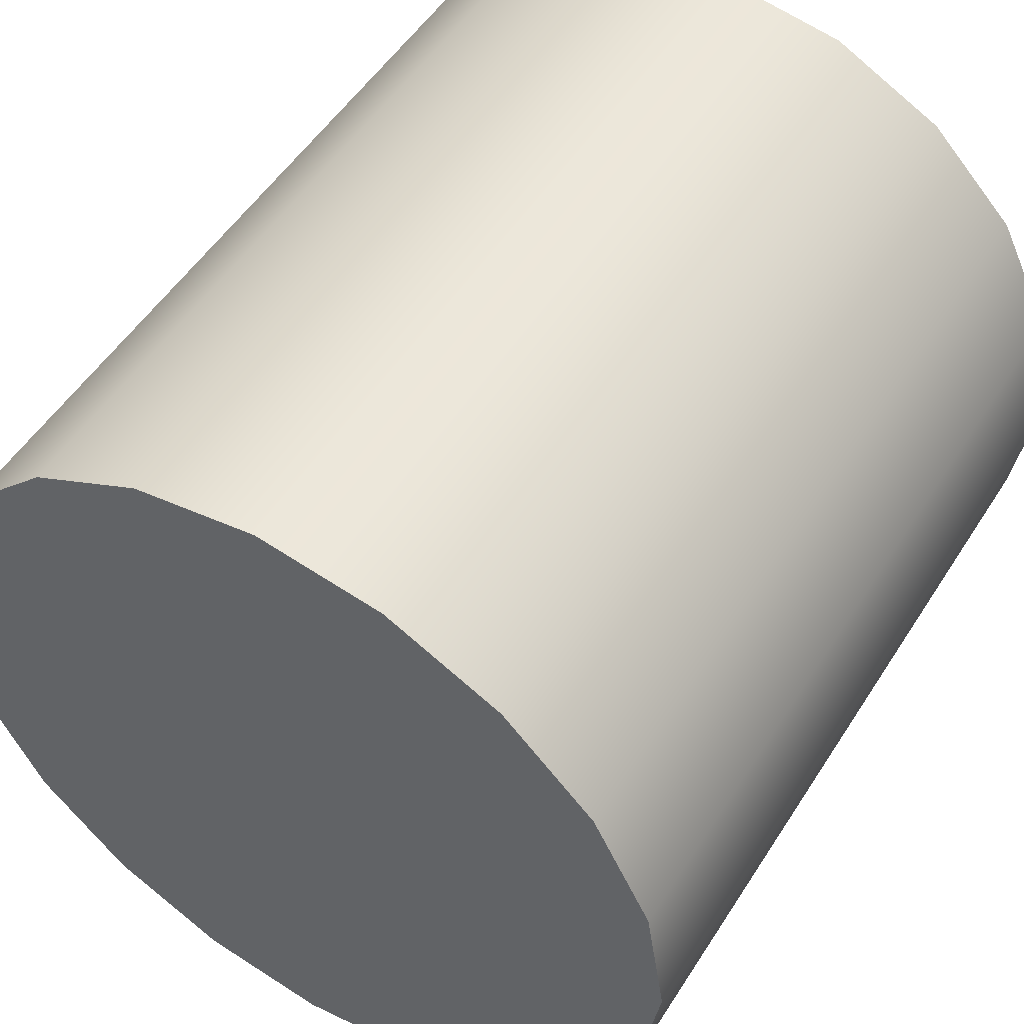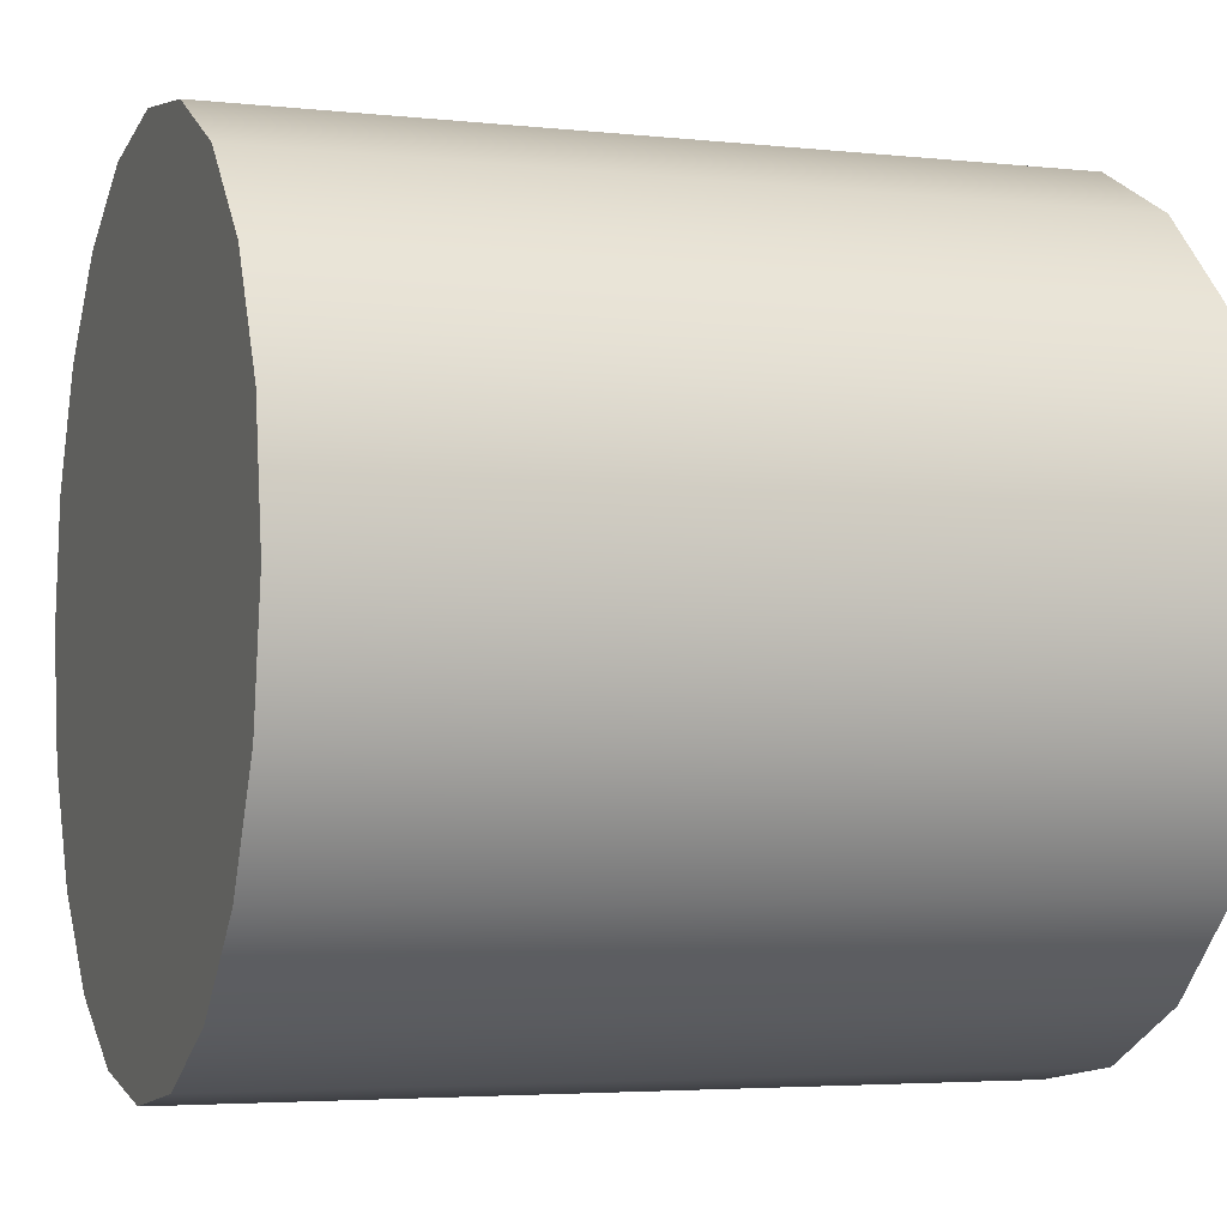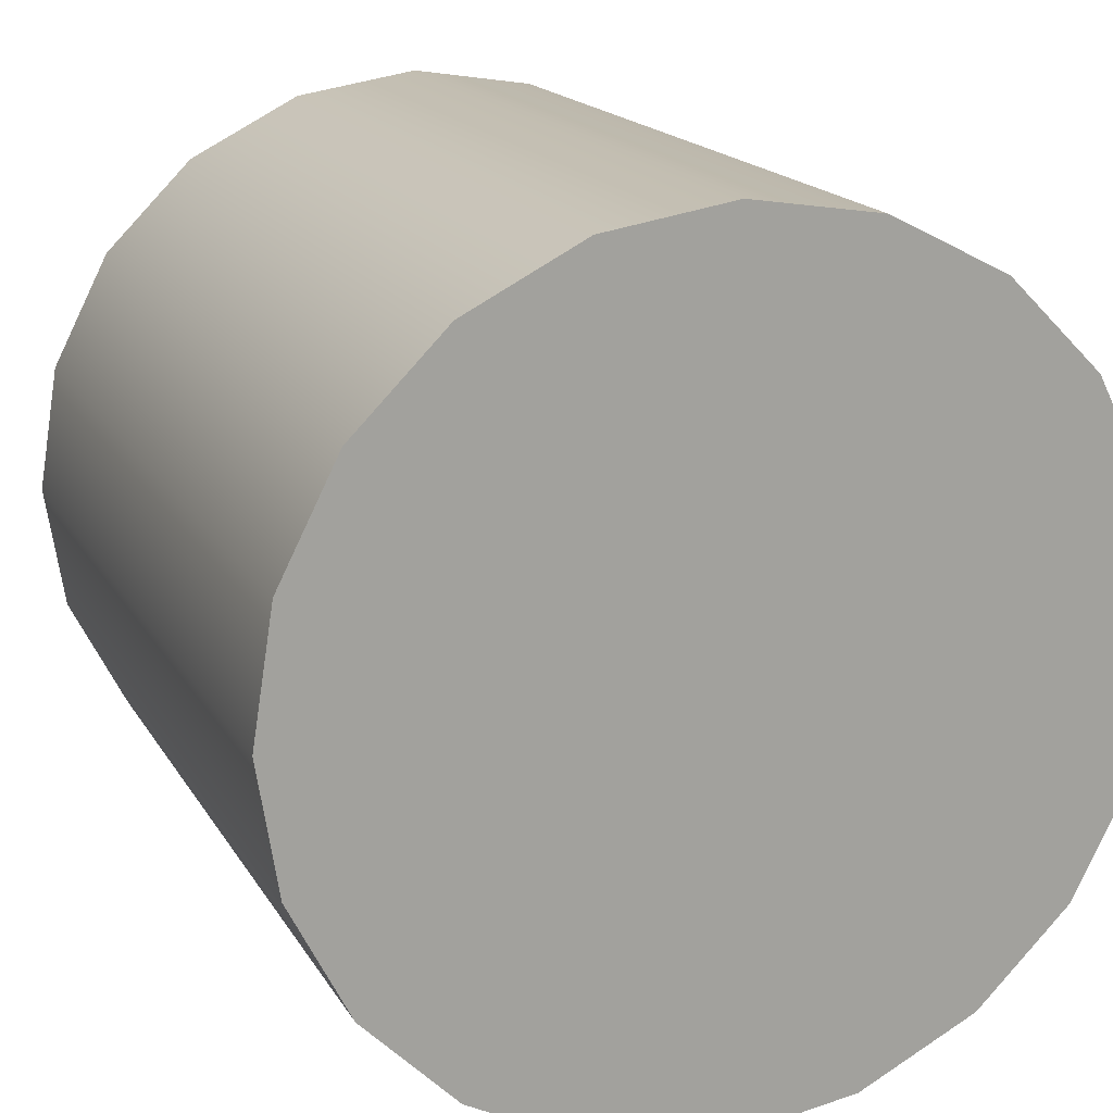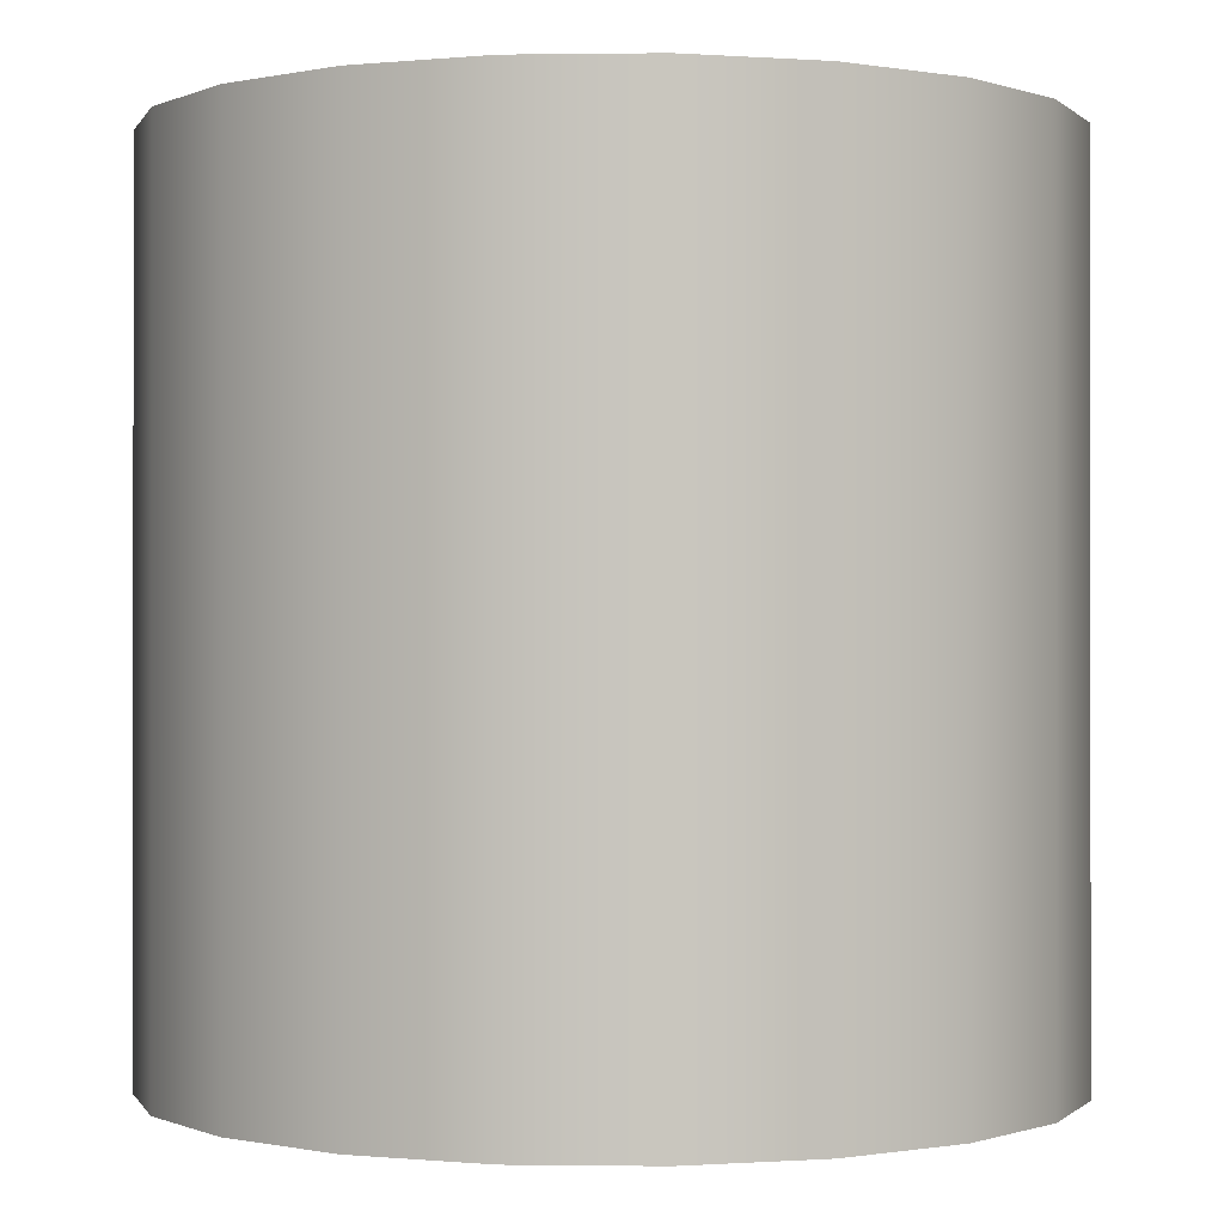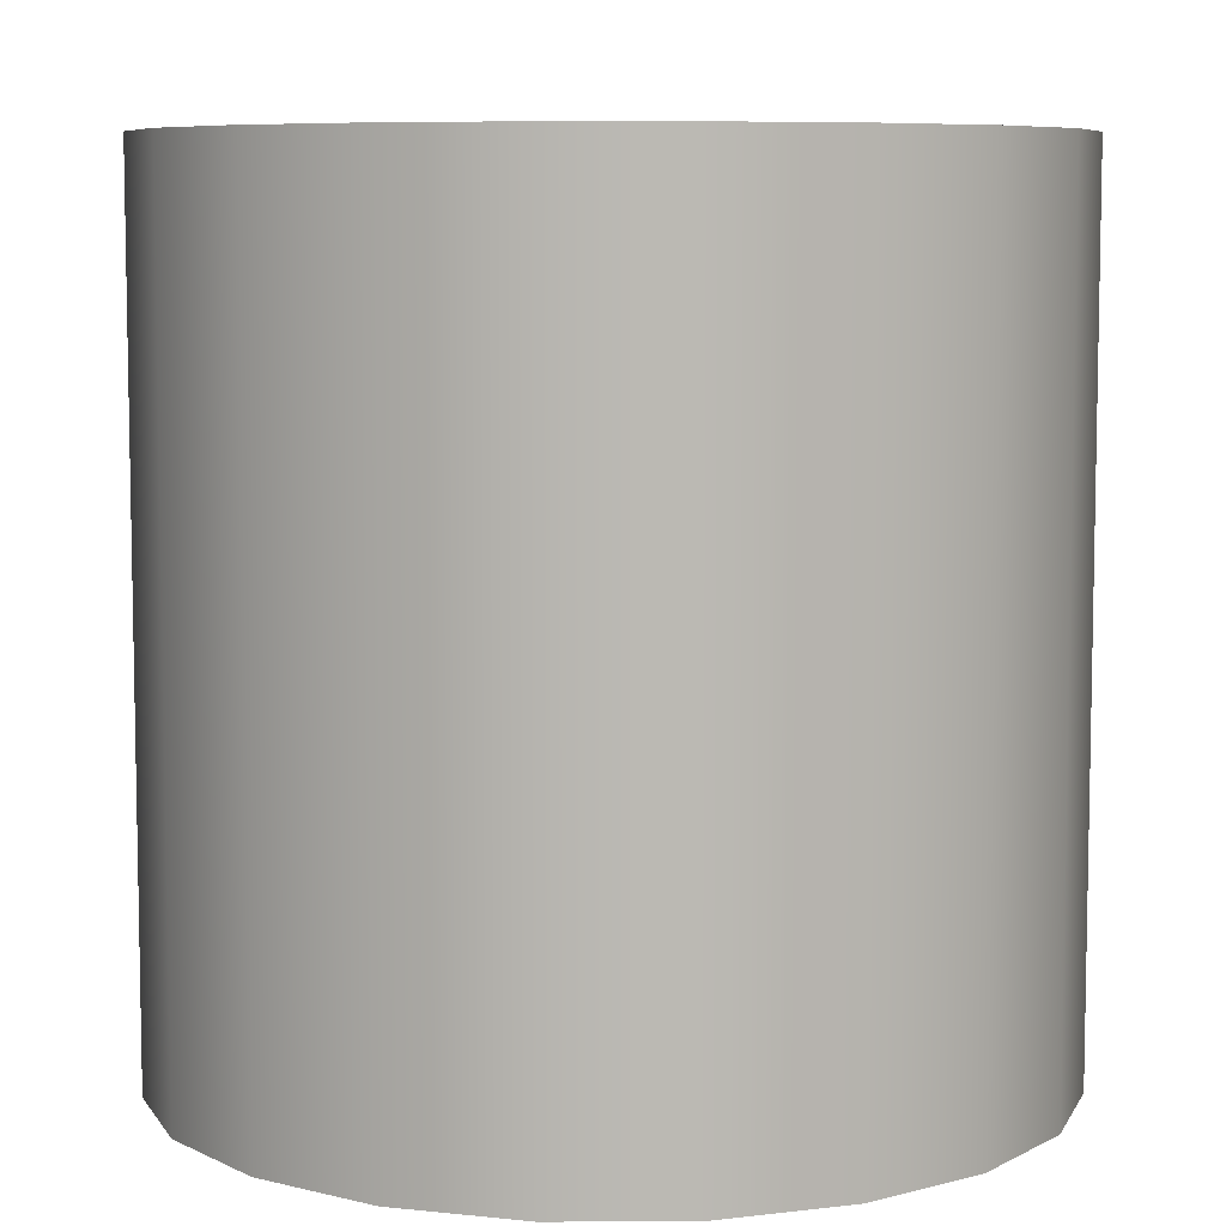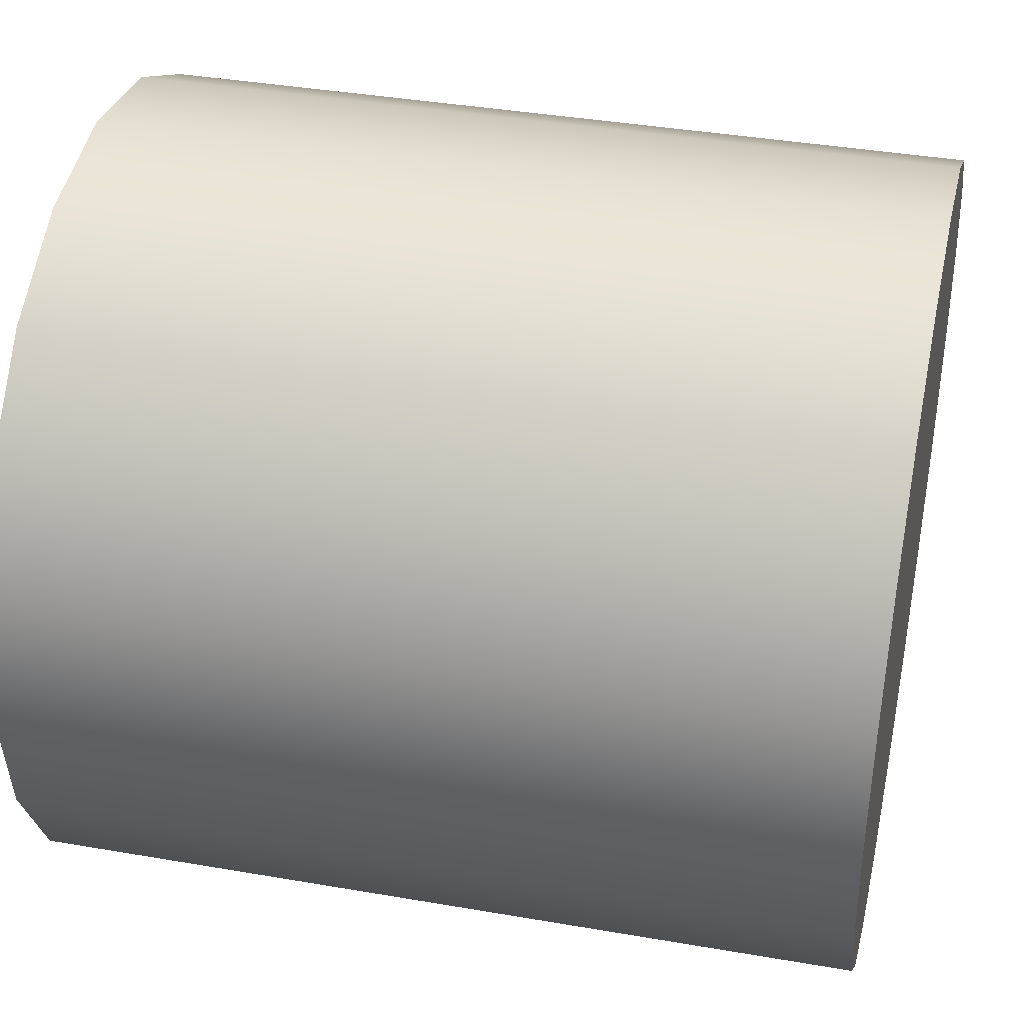
<metadata>
{"format":"obj","ext":"obj","renderer":"f3d","projection":"perspective","resolution":1024,"background":"white","views":[{"elev":51.6,"azim":-148.5,"up":"+Z"},{"elev":-3.9,"azim":-109.9,"up":"+Z"},{"elev":17.0,"azim":-21.0,"up":"+Z"},{"elev":-0.3,"azim":155.9,"up":"+Y"},{"elev":7.4,"azim":80.0,"up":"+Y"},{"elev":38.3,"azim":102.4,"up":"+Z"}]}
</metadata>
<code>
g pCylinder1
v 0.9511 -1 -0.309
v 0.809 -1 -0.5878
v 0.5878 -1 -0.809
v 0.309 -1 -0.9511
v 0 -1 -1
v -0.309 -1 -0.9511
v -0.5878 -1 -0.809
v -0.809 -1 -0.5878
v -0.9511 -1 -0.309
v -1 -1 0
v -0.9511 -1 0.309
v -0.809 -1 0.5878
v -0.5878 -1 0.809
v -0.309 -1 0.9511
v -2.98e-08 -1 1
v 0.309 -1 0.9511
v 0.5878 -1 0.809
v 0.809 -1 0.5878
v 0.9511 -1 0.309
v 1 -1 0
v 0.9511 1 -0.309
v 0.809 1 -0.5878
v 0.5878 1 -0.809
v 0.309 1 -0.9511
v 0 1 -1
v -0.309 1 -0.9511
v -0.5878 1 -0.809
v -0.809 1 -0.5878
v -0.9511 1 -0.309
v -1 1 0
v -0.9511 1 0.309
v -0.809 1 0.5878
v -0.5878 1 0.809
v -0.309 1 0.9511
v -2.98e-08 1 1
v 0.309 1 0.9511
v 0.5878 1 0.809
v 0.809 1 0.5878
v 0.9511 1 0.309
v 1 1 0
v 0 -1 0
v 0 1 0
v 0.9511 1 -0.309
v 0.9511 -1 -0.309
v 0.809 -1 -0.5878
v 0.9511 -1 -0.309
v 0.5878 -1 -0.809
v 0 -1 0
v 0.309 -1 -0.9511
v 0 -1 0
v 0 -1 -1
v 0 -1 0
v -0.309 -1 -0.9511
v 0 -1 0
v -0.5878 -1 -0.809
v 0 -1 0
v -0.809 -1 -0.5878
v 0 -1 0
v -0.9511 -1 -0.309
v 0 -1 0
v -1 -1 0
v 0 -1 0
v -0.9511 -1 0.309
v 0 -1 0
v -0.809 -1 0.5878
v 0 -1 0
v -0.5878 -1 0.809
v 0 -1 0
v -0.309 -1 0.9511
v 0 -1 0
v -2.98e-08 -1 1
v 0 -1 0
v 0.309 -1 0.9511
v 0 -1 0
v 0.5878 -1 0.809
v 0 -1 0
v 0.809 -1 0.5878
v 0 -1 0
v 0.9511 -1 0.309
v 0 -1 0
v 1 -1 0
v 0 -1 0
v 0.9511 -1 -0.309
v 0 -1 0
v 0.9511 1 -0.309
v 0.809 1 -0.5878
v 0 1 0
v 0.5878 1 -0.809
v 0 1 0
v 0.309 1 -0.9511
v 0 1 0
v 0 1 -1
v 0 1 0
v -0.309 1 -0.9511
v 0 1 0
v -0.5878 1 -0.809
v 0 1 0
v -0.809 1 -0.5878
v 0 1 0
v -0.9511 1 -0.309
v 0 1 0
v -1 1 0
v 0 1 0
v -0.9511 1 0.309
v 0 1 0
v -0.809 1 0.5878
v 0 1 0
v -0.5878 1 0.809
v 0 1 0
v -0.309 1 0.9511
v 0 1 0
v -2.98e-08 1 1
v 0 1 0
v 0.309 1 0.9511
v 0 1 0
v 0.5878 1 0.809
v 0 1 0
v 0.809 1 0.5878
v 0 1 0
v 0.9511 1 0.309
v 0 1 0
v 1 1 0
v 0 1 0
v 0.9511 1 -0.309
g pCylinder1_0
f 46 41 45
f 45 48 47
f 47 50 49
f 49 52 51
f 51 54 53
f 53 56 55
f 55 58 57
f 57 60 59
f 59 62 61
f 61 64 63
f 63 66 65
f 65 68 67
f 67 70 69
f 69 72 71
f 71 74 73
f 73 76 75
f 75 78 77
f 77 80 79
f 79 82 81
f 81 84 83
f 86 42 85
f 88 87 86
f 90 89 88
f 92 91 90
f 94 93 92
f 96 95 94
f 98 97 96
f 100 99 98
f 102 101 100
f 104 103 102
f 106 105 104
f 108 107 106
f 110 109 108
f 112 111 110
f 114 113 112
f 116 115 114
f 118 117 116
f 120 119 118
f 122 121 120
f 124 123 122
f 22 21 1
f 2 22 1
f 23 22 2
f 3 23 2
f 24 23 3
f 4 24 3
f 25 24 4
f 5 25 4
f 26 25 5
f 6 26 5
f 27 26 6
f 7 27 6
f 28 27 7
f 8 28 7
f 29 28 8
f 9 29 8
f 30 29 9
f 10 30 9
f 31 30 10
f 11 31 10
f 32 31 11
f 12 32 11
f 33 32 12
f 13 33 12
f 34 33 13
f 14 34 13
f 35 34 14
f 15 35 14
f 36 35 15
f 16 36 15
f 37 36 16
f 17 37 16
f 38 37 17
f 18 38 17
f 39 38 18
f 19 39 18
f 40 39 19
f 20 40 19
f 43 40 20
f 44 43 20

</code>
